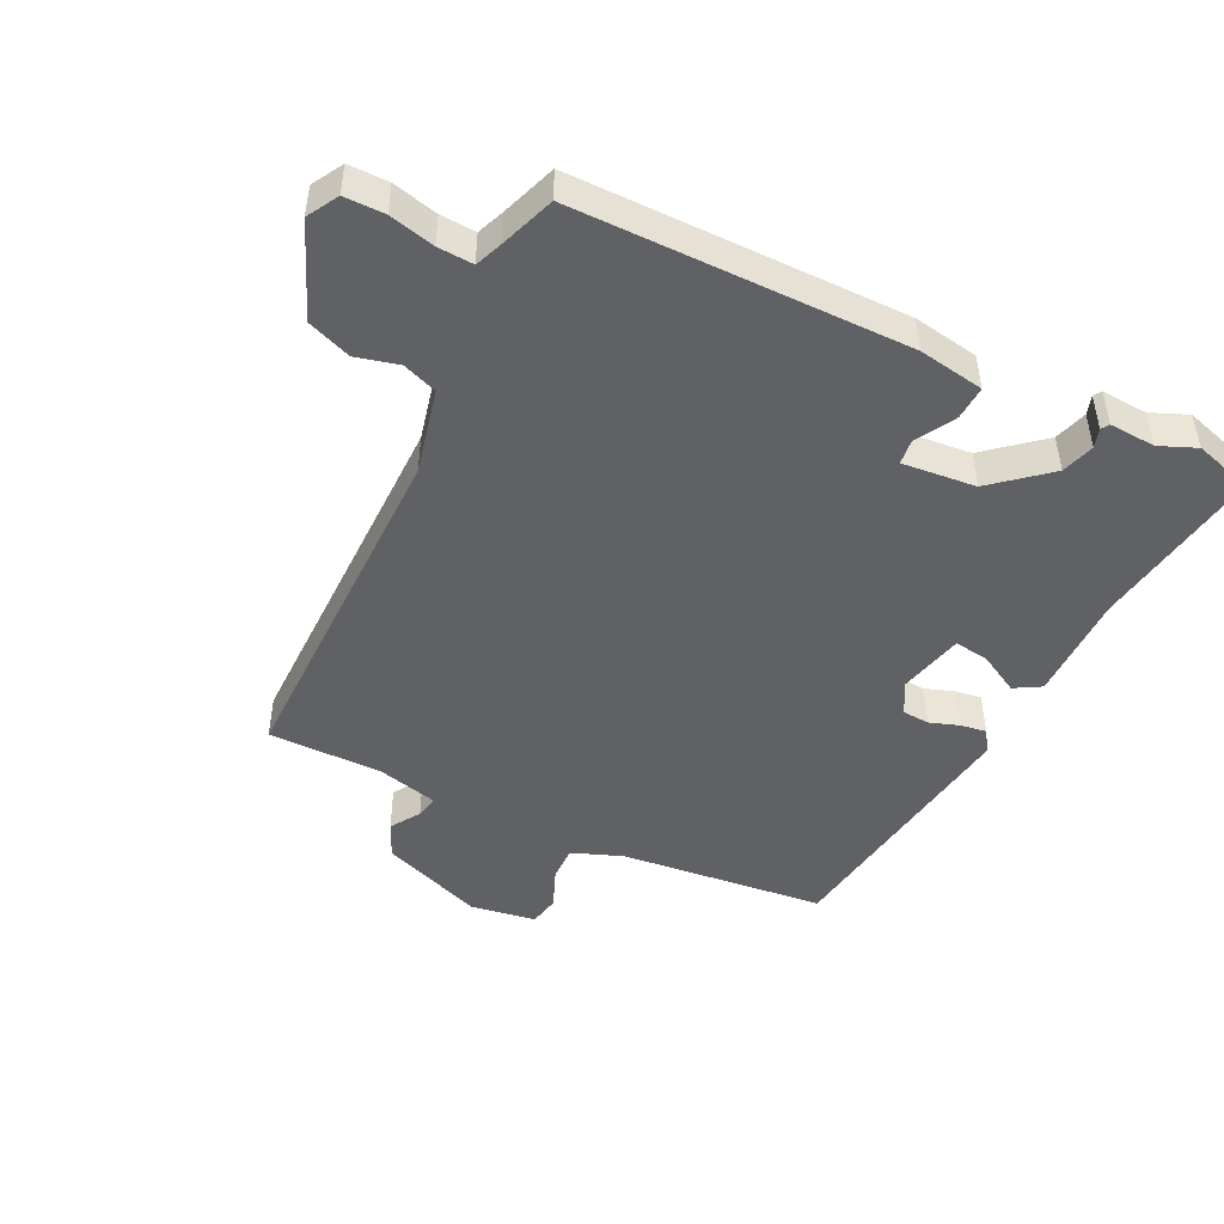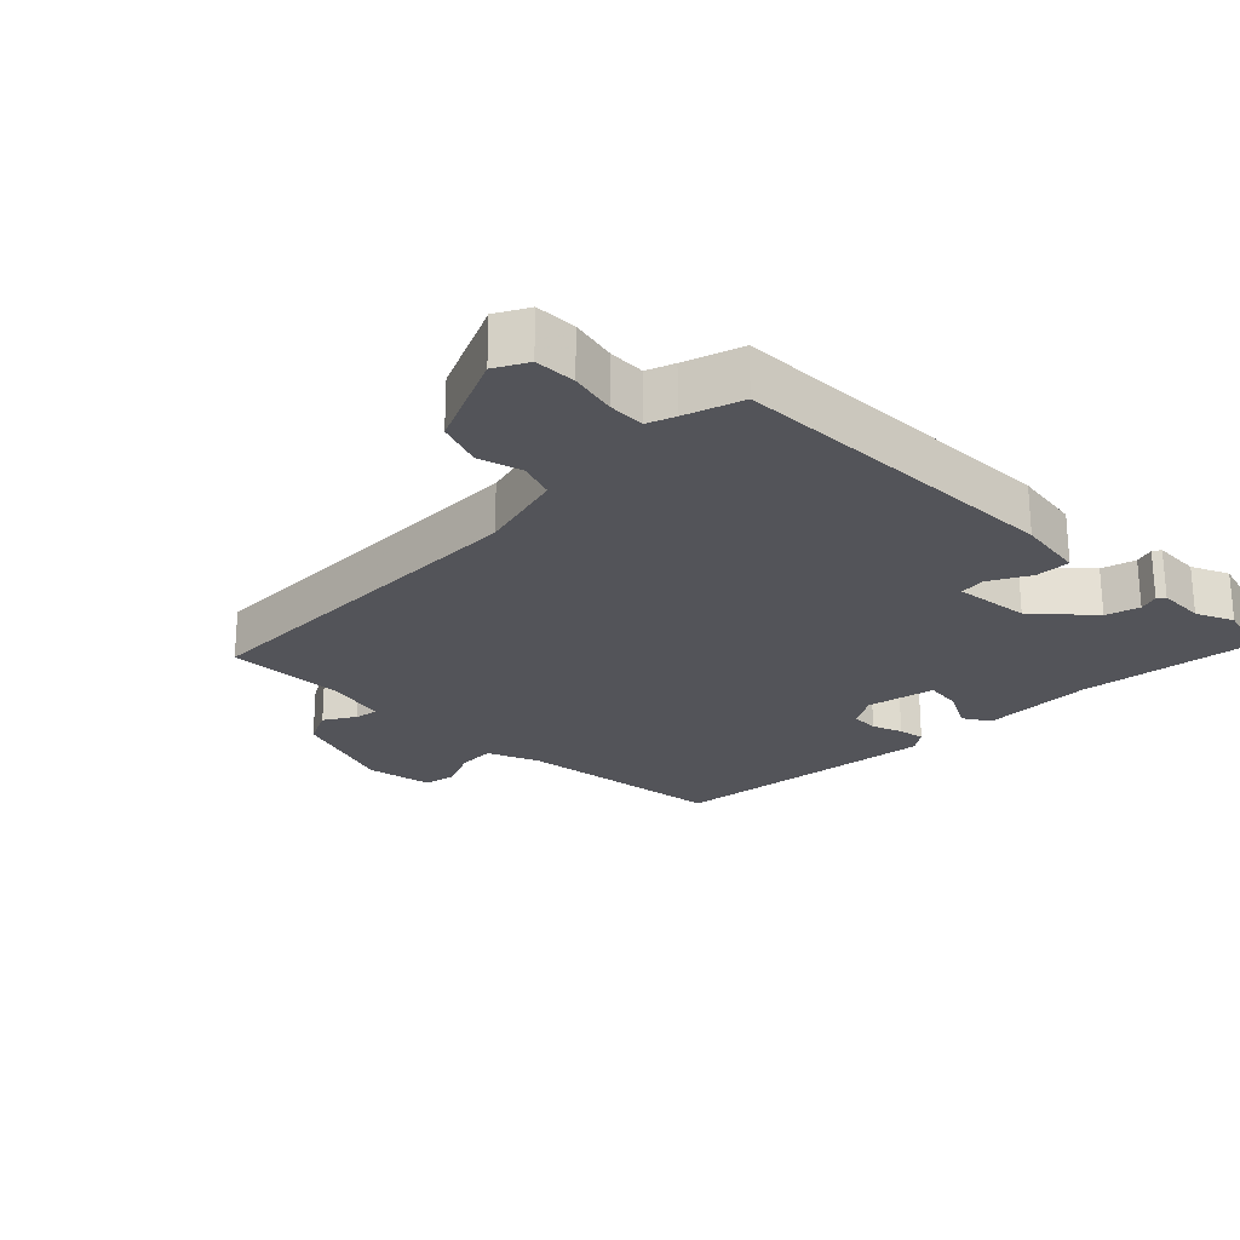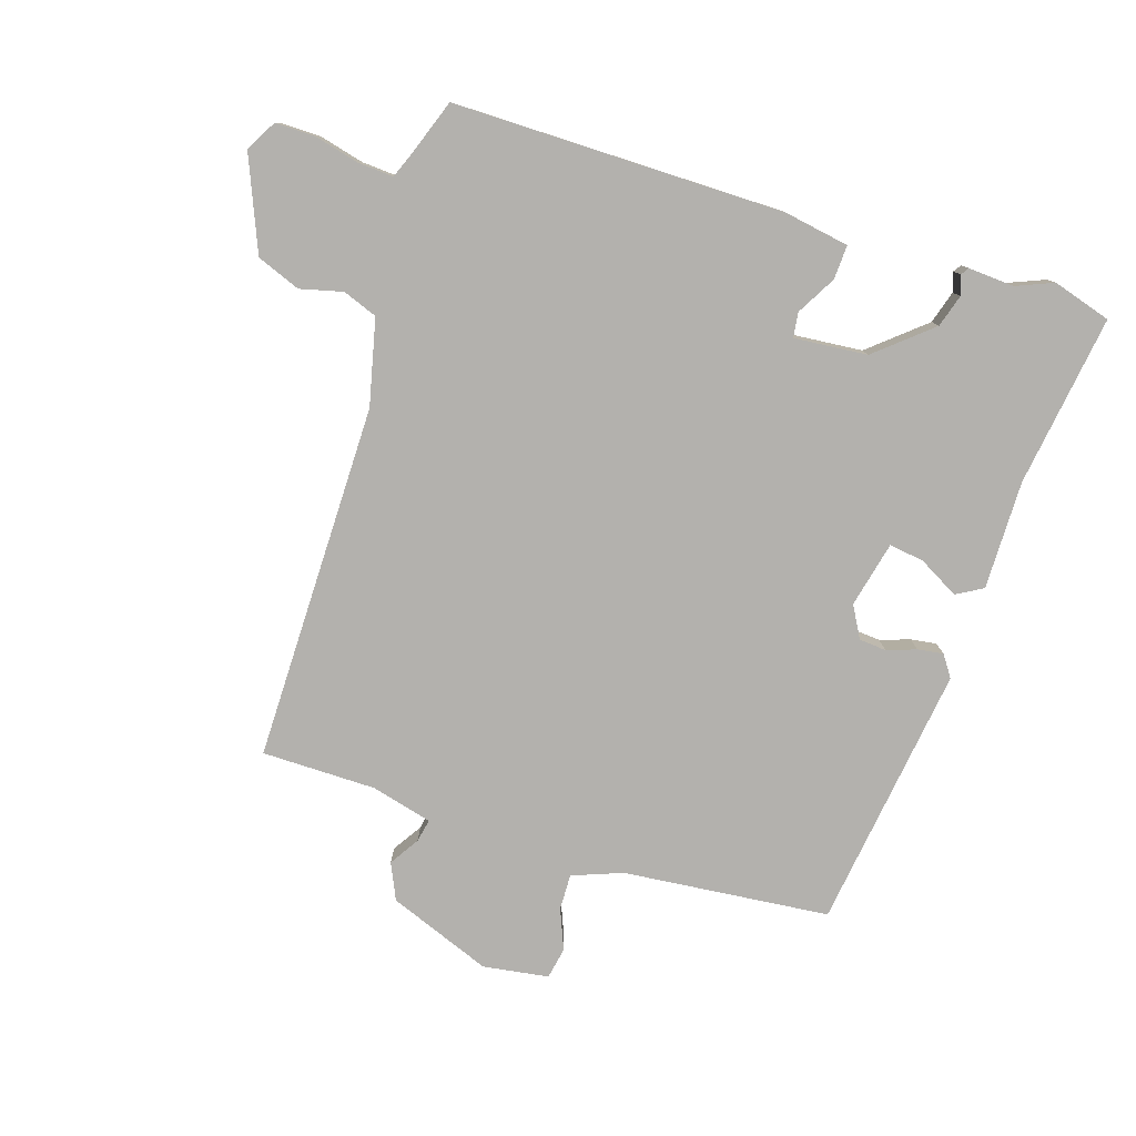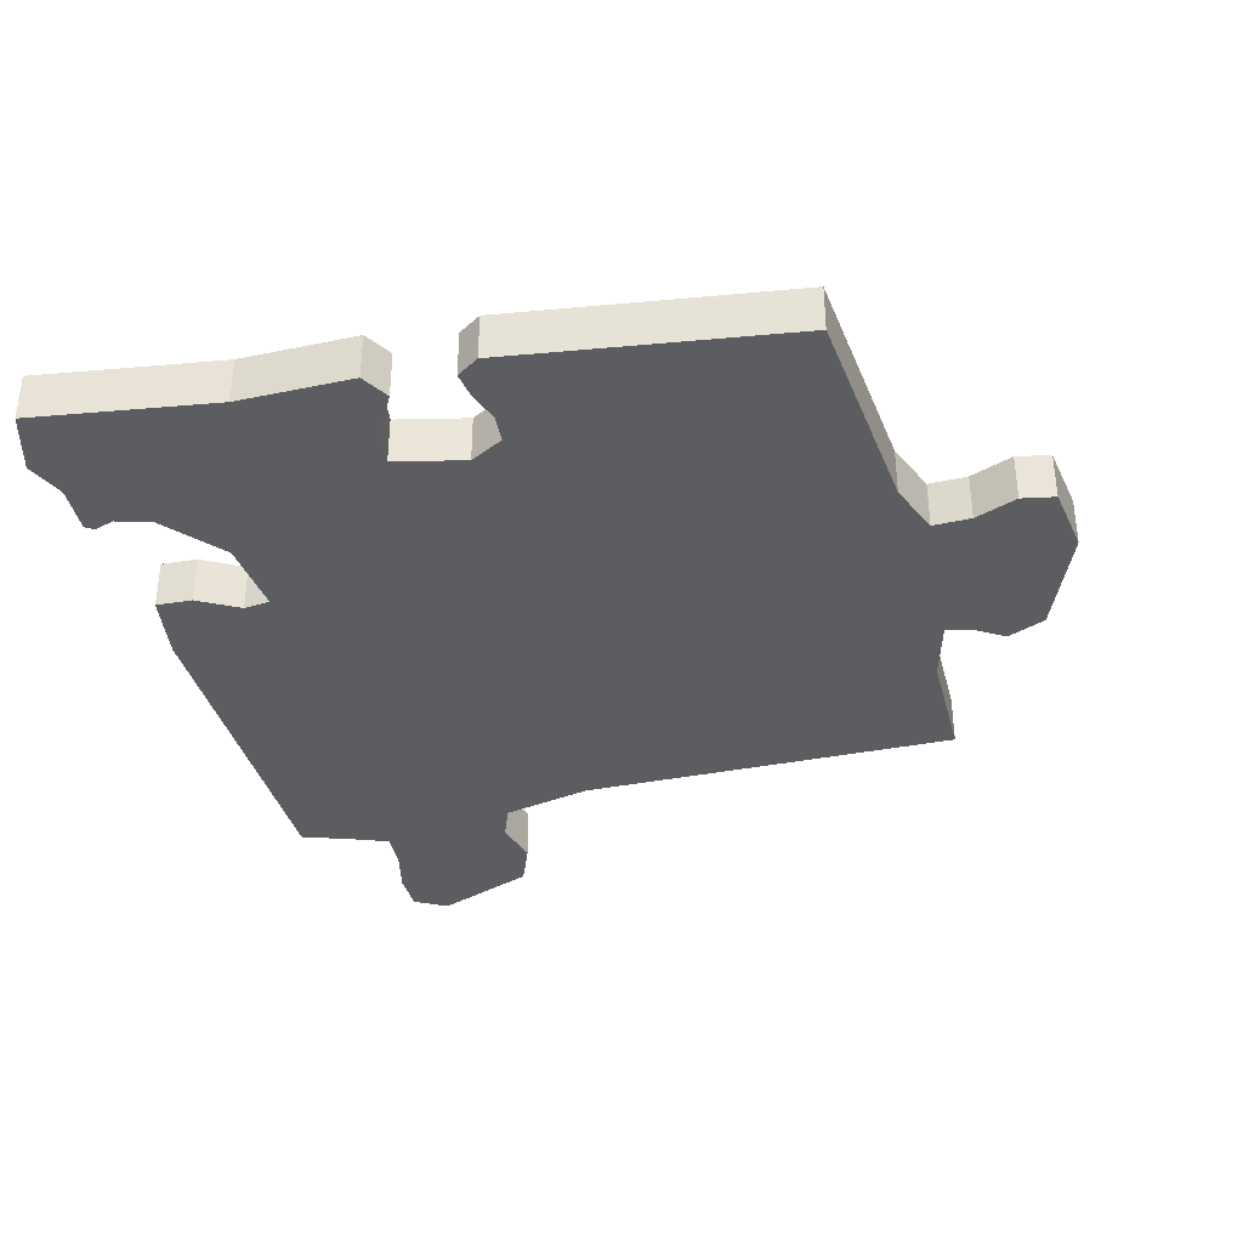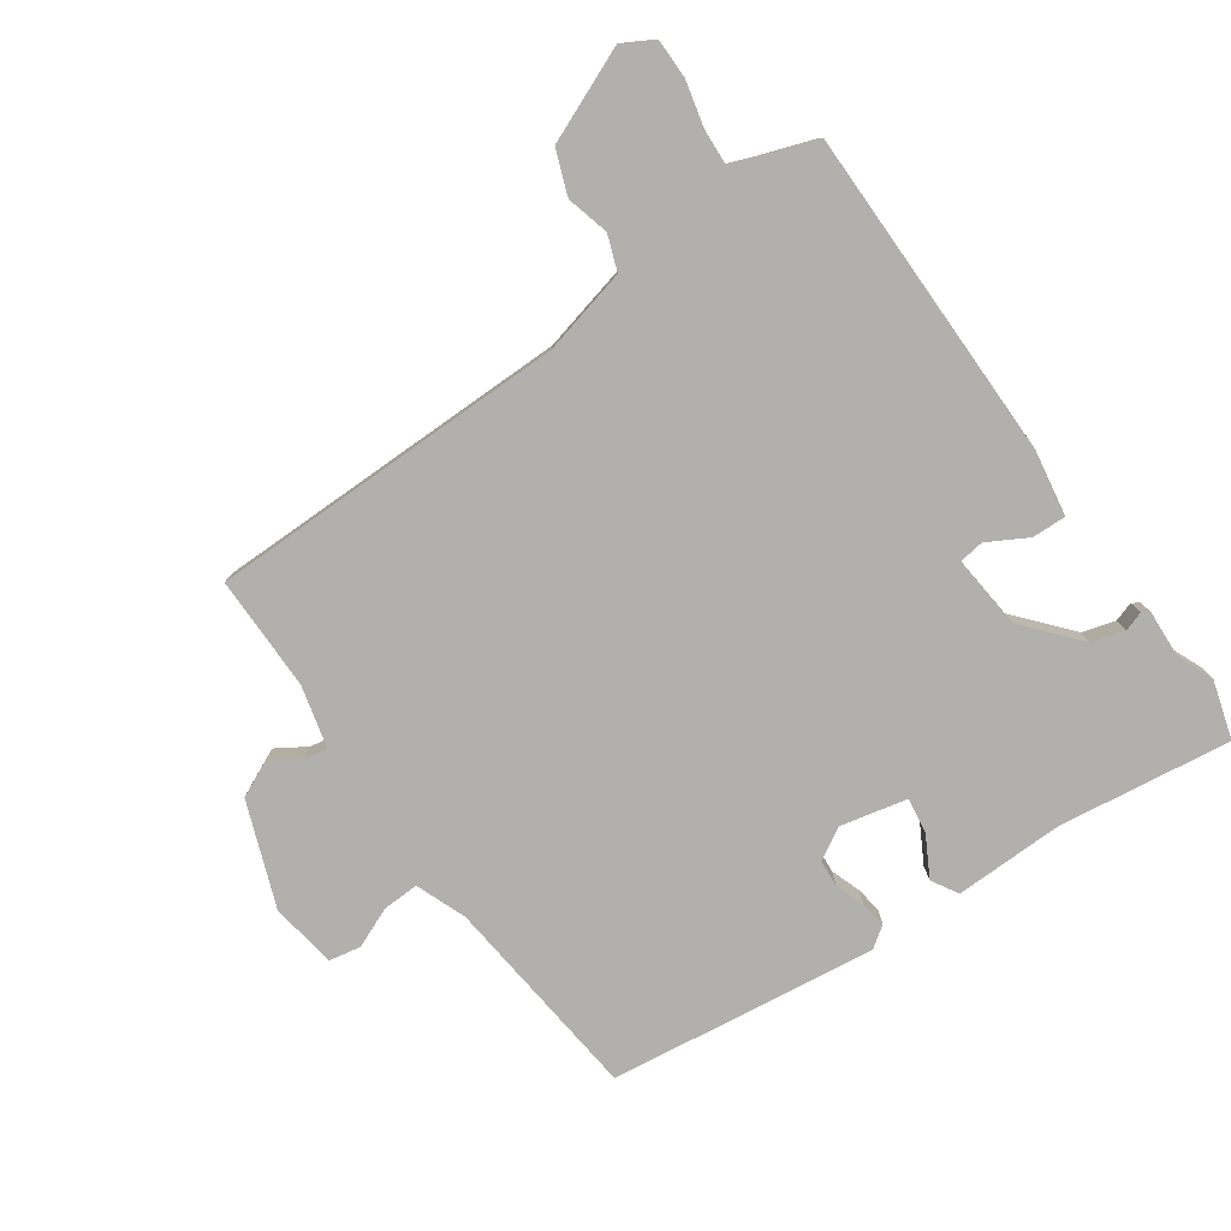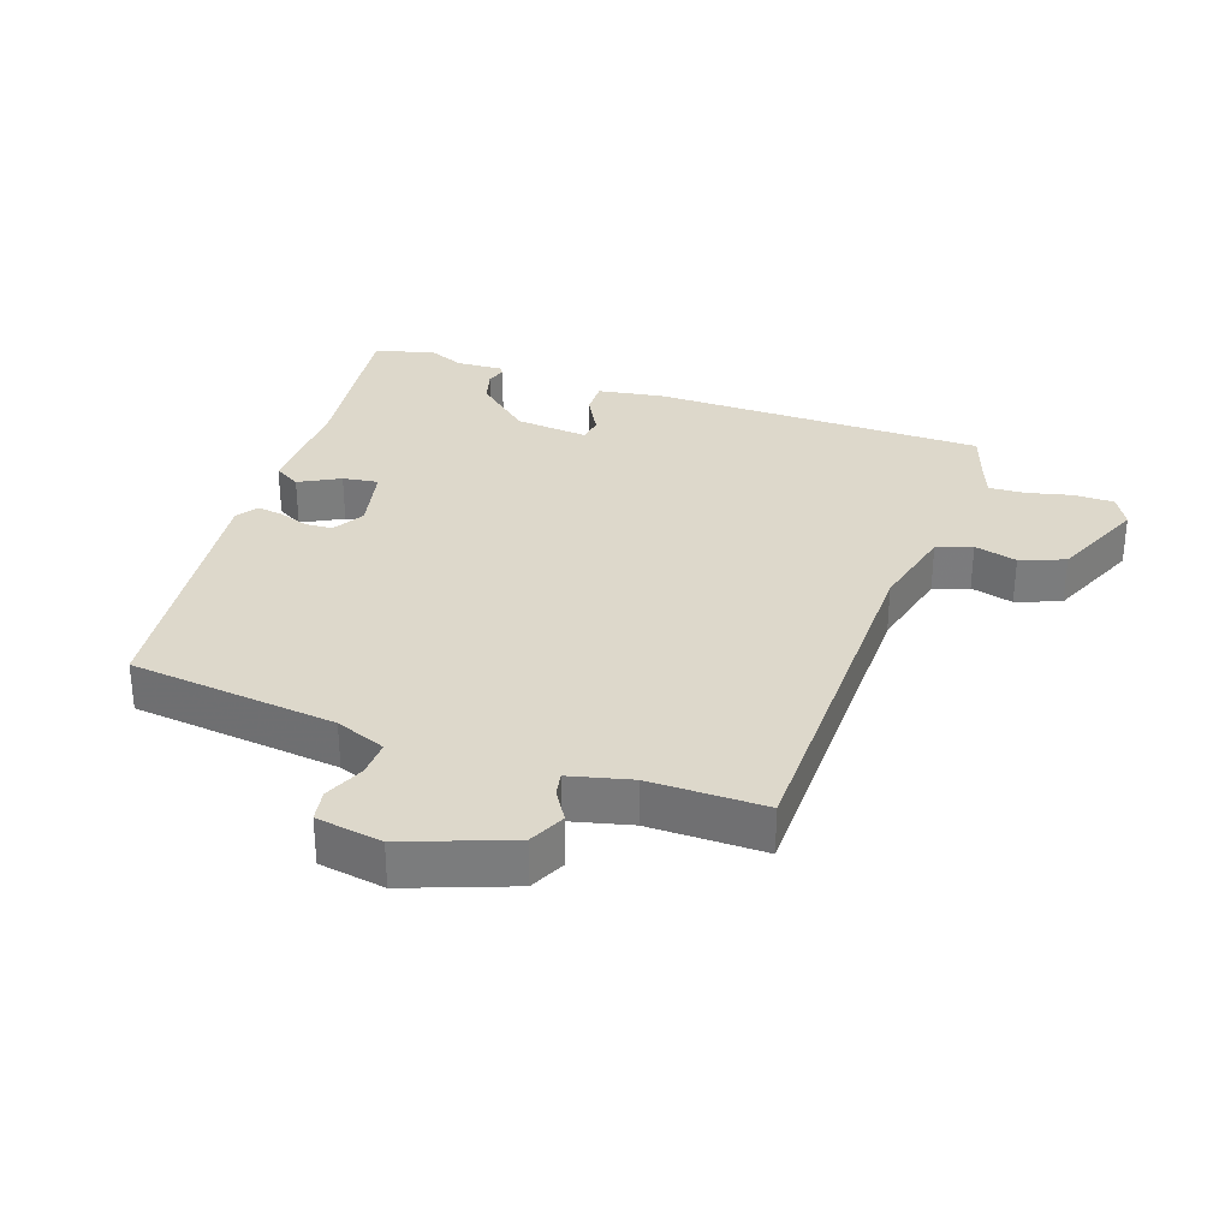
<metadata>
{"format":"obj","ext":"obj","renderer":"f3d","projection":"perspective","resolution":1024,"background":"white","views":[{"elev":-46.9,"azim":153.7,"up":"+Y"},{"elev":-23.8,"azim":136.1,"up":"+Y"},{"elev":-79.2,"azim":161.9,"up":"+Y"},{"elev":-36.3,"azim":-75.8,"up":"+Y"},{"elev":-78.8,"azim":125.1,"up":"+Y"},{"elev":31.5,"azim":19.5,"up":"+Y"}]}
</metadata>
<code>
v -0.427 0.07 -0.522
v -0.518 0.07 -0.495
v -0.482 0.07 -0.228
v -0.485 0.07 -0.059
v -0.444 0.07 -0.035
v -0.382 0.07 -0.069
v -0.327 0.07 -0.077
v -0.304 0.07 0.026
v -0.332 0.07 0.075
v -0.374 0.07 0.078
v -0.42 0.07 0.062
v -0.46 0.07 0.056
v -0.483 0.07 0.089
v -0.43 0.07 0.502
v -0.109 0.07 0.536
v -0.031 0.07 0.566
v -0.033 0.07 0.622
v -0.059 0.07 0.684
v -0.05 0.07 0.733
v 0.052 0.07 0.749
v 0.213 0.07 0.688
v 0.239 0.07 0.632
v 0.21 0.07 0.586
v 0.203 0.07 0.55
v 0.298 0.07 0.526
v 0.476 0.07 0.526
v 0.478 0.07 -0.031
v 0.51 0.07 -0.164
v 0.564 0.07 -0.184
v 0.63 0.07 -0.167
v 0.698 0.07 -0.193
v 0.759 0.07 -0.338
v 0.732 0.07 -0.386
v 0.67 0.07 -0.386
v 0.6 0.07 -0.369
v 0.545 0.07 -0.366
v 0.529 0.07 -0.407
v 0.499 0.07 -0.493
v -0.015 0.07 -0.495
v -0.117 0.07 -0.478
v -0.115 0.07 -0.425
v -0.081 0.07 -0.364
v -0.086 0.07 -0.325
v -0.2 0.07 -0.336
v -0.285 0.07 -0.409
v -0.3 0.07 -0.46
v -0.29 0.07 -0.49
v -0.298 0.07 -0.502
v -0.37 0.07 -0.498
v -0.427 0 -0.522
v -0.518 0 -0.495
v -0.482 0 -0.228
v -0.485 0 -0.059
v -0.444 0 -0.035
v -0.382 0 -0.069
v -0.327 0 -0.077
v -0.304 0 0.026
v -0.332 0 0.075
v -0.374 0 0.078
v -0.42 0 0.062
v -0.46 0 0.056
v -0.483 0 0.089
v -0.43 0 0.502
v -0.109 0 0.536
v -0.031 0 0.566
v -0.033 0 0.622
v -0.059 0 0.684
v -0.05 0 0.733
v 0.052 0 0.749
v 0.213 0 0.688
v 0.239 0 0.632
v 0.21 0 0.586
v 0.203 0 0.55
v 0.298 0 0.526
v 0.476 0 0.526
v 0.478 0 -0.031
v 0.51 0 -0.164
v 0.564 0 -0.184
v 0.63 0 -0.167
v 0.698 0 -0.193
v 0.759 0 -0.338
v 0.732 0 -0.386
v 0.67 0 -0.386
v 0.6 0 -0.369
v 0.545 0 -0.366
v 0.529 0 -0.407
v 0.499 0 -0.493
v -0.015 0 -0.495
v -0.117 0 -0.478
v -0.115 0 -0.425
v -0.081 0 -0.364
v -0.086 0 -0.325
v -0.2 0 -0.336
v -0.285 0 -0.409
v -0.3 0 -0.46
v -0.29 0 -0.49
v -0.298 0 -0.502
v -0.37 0 -0.498
f 46 47 48 49
f 1 2 3
f 49 1 3
f 46 49 3
f 45 46 3
f 4 5 6
f 3 4 6
f 45 3 6
f 44 45 6
f 43 44 6 7
f 40 41 42
f 39 40 42
f 38 39 42
f 37 38 42
f 36 37 42 43
f 43 7 8
f 36 43 8
f 35 36 8
f 33 34 35
f 32 33 35
f 31 32 35
f 30 31 35
f 29 30 35
f 35 8 9
f 29 35 9
f 28 29 9
f 25 26 27
f 27 28 9
f 25 27 9
f 24 25 9
f 21 22 23
f 20 21 23
f 19 20 23
f 18 19 23
f 17 18 23
f 16 17 23 24
f 24 9 10
f 16 24 10
f 15 16 10
f 13 14 15
f 12 13 15
f 11 12 15
f 10 11 15
f 98 97 96 95
f 52 51 50
f 52 50 98
f 52 98 95
f 52 95 94
f 55 54 53
f 55 53 52
f 55 52 94
f 55 94 93
f 56 55 93 92
f 91 90 89
f 91 89 88
f 91 88 87
f 91 87 86
f 92 91 86 85
f 57 56 92
f 57 92 85
f 57 85 84
f 84 83 82
f 84 82 81
f 84 81 80
f 84 80 79
f 84 79 78
f 58 57 84
f 58 84 78
f 58 78 77
f 76 75 74
f 58 77 76
f 58 76 74
f 58 74 73
f 72 71 70
f 72 70 69
f 72 69 68
f 72 68 67
f 72 67 66
f 73 72 66 65
f 59 58 73
f 59 73 65
f 59 65 64
f 64 63 62
f 64 62 61
f 64 61 60
f 64 60 59
f 1 50 51 2
f 2 51 52 3
f 3 52 53 4
f 4 53 54 5
f 5 54 55 6
f 6 55 56 7
f 7 56 57 8
f 8 57 58 9
f 9 58 59 10
f 10 59 60 11
f 11 60 61 12
f 12 61 62 13
f 13 62 63 14
f 14 63 64 15
f 15 64 65 16
f 16 65 66 17
f 17 66 67 18
f 18 67 68 19
f 19 68 69 20
f 20 69 70 21
f 21 70 71 22
f 22 71 72 23
f 23 72 73 24
f 24 73 74 25
f 25 74 75 26
f 26 75 76 27
f 27 76 77 28
f 28 77 78 29
f 29 78 79 30
f 30 79 80 31
f 31 80 81 32
f 32 81 82 33
f 33 82 83 34
f 34 83 84 35
f 35 84 85 36
f 36 85 86 37
f 37 86 87 38
f 38 87 88 39
f 39 88 89 40
f 40 89 90 41
f 41 90 91 42
f 42 91 92 43
f 43 92 93 44
f 44 93 94 45
f 45 94 95 46
f 46 95 96 47
f 47 96 97 48
f 48 97 98 49
f 49 98 50 1

</code>
